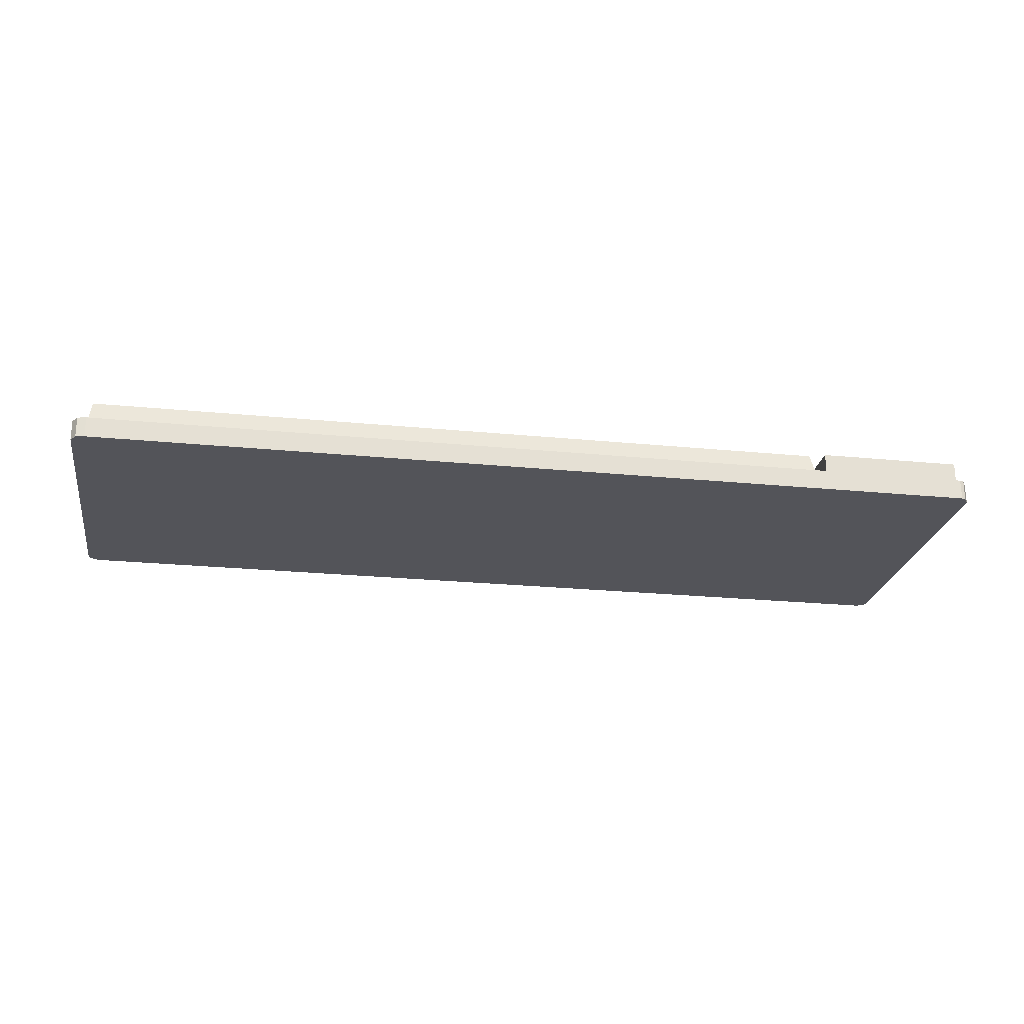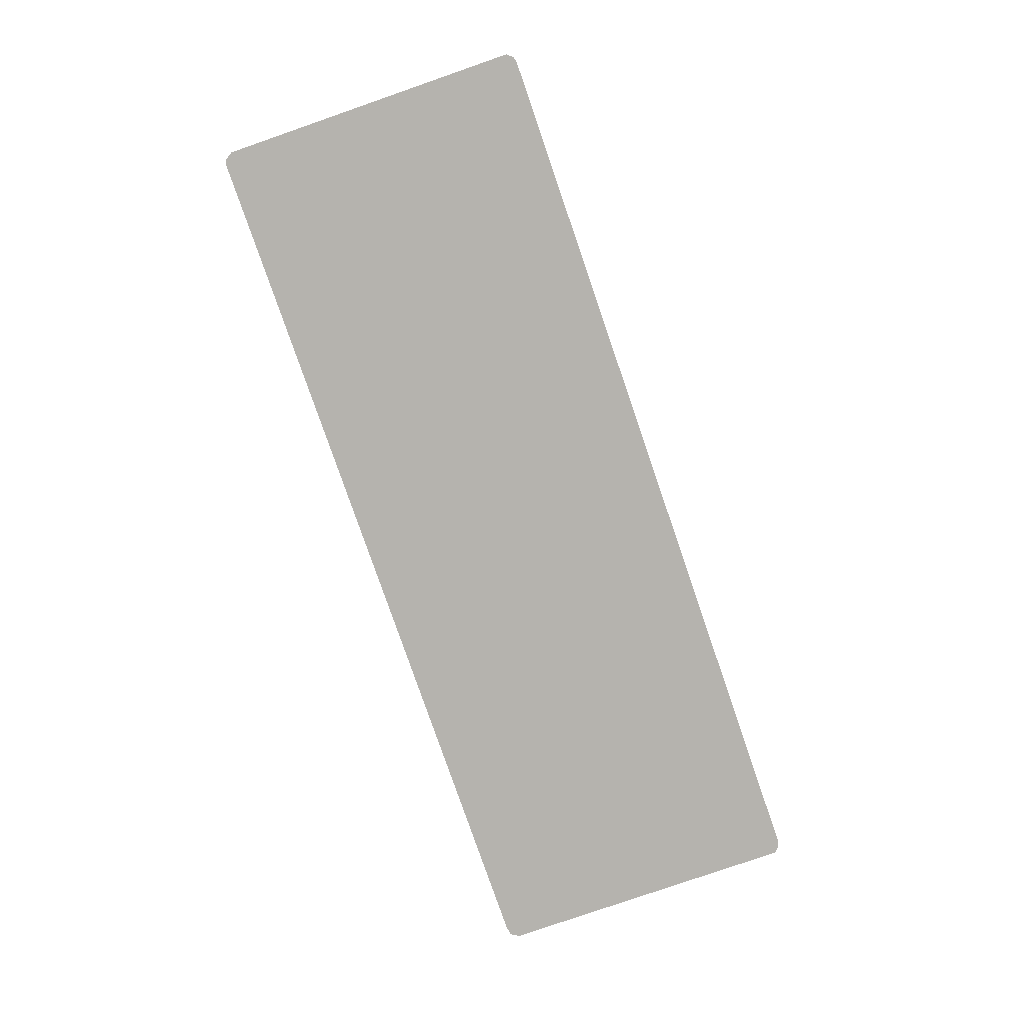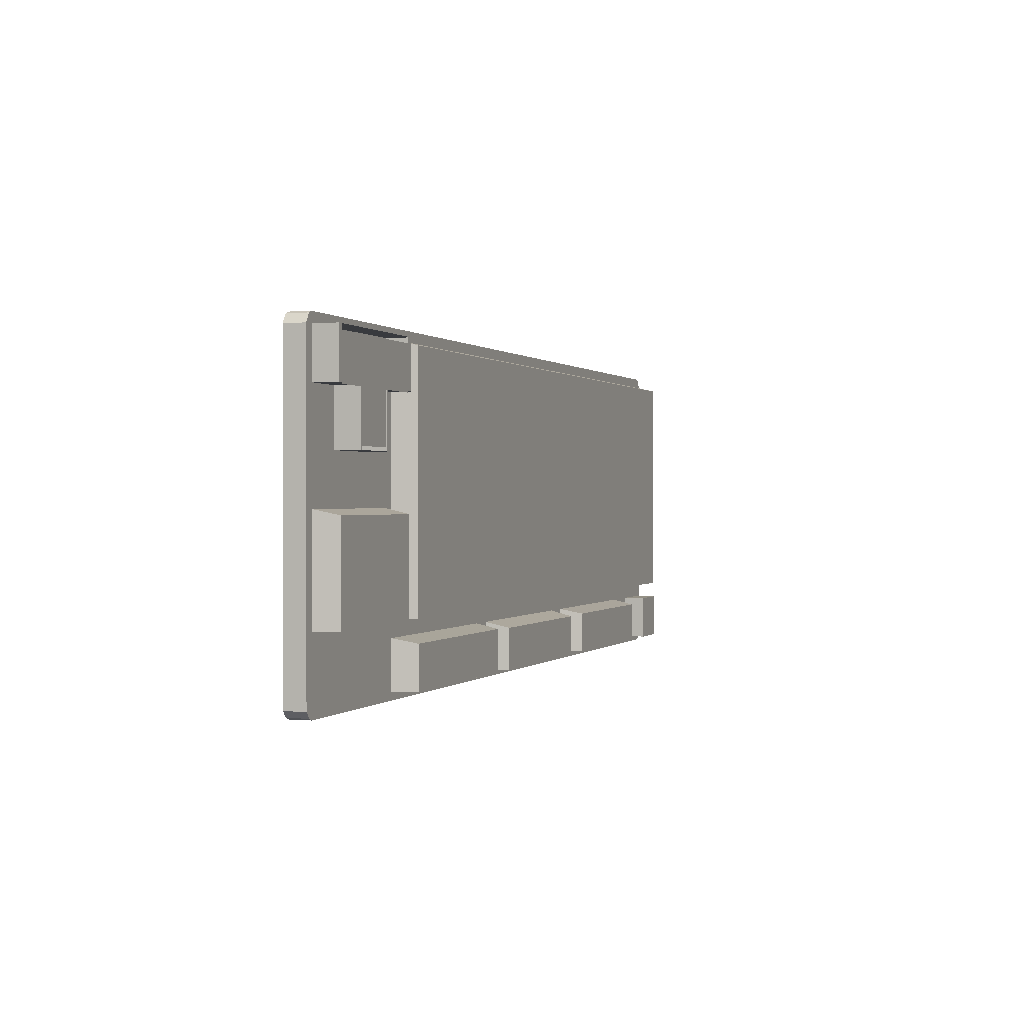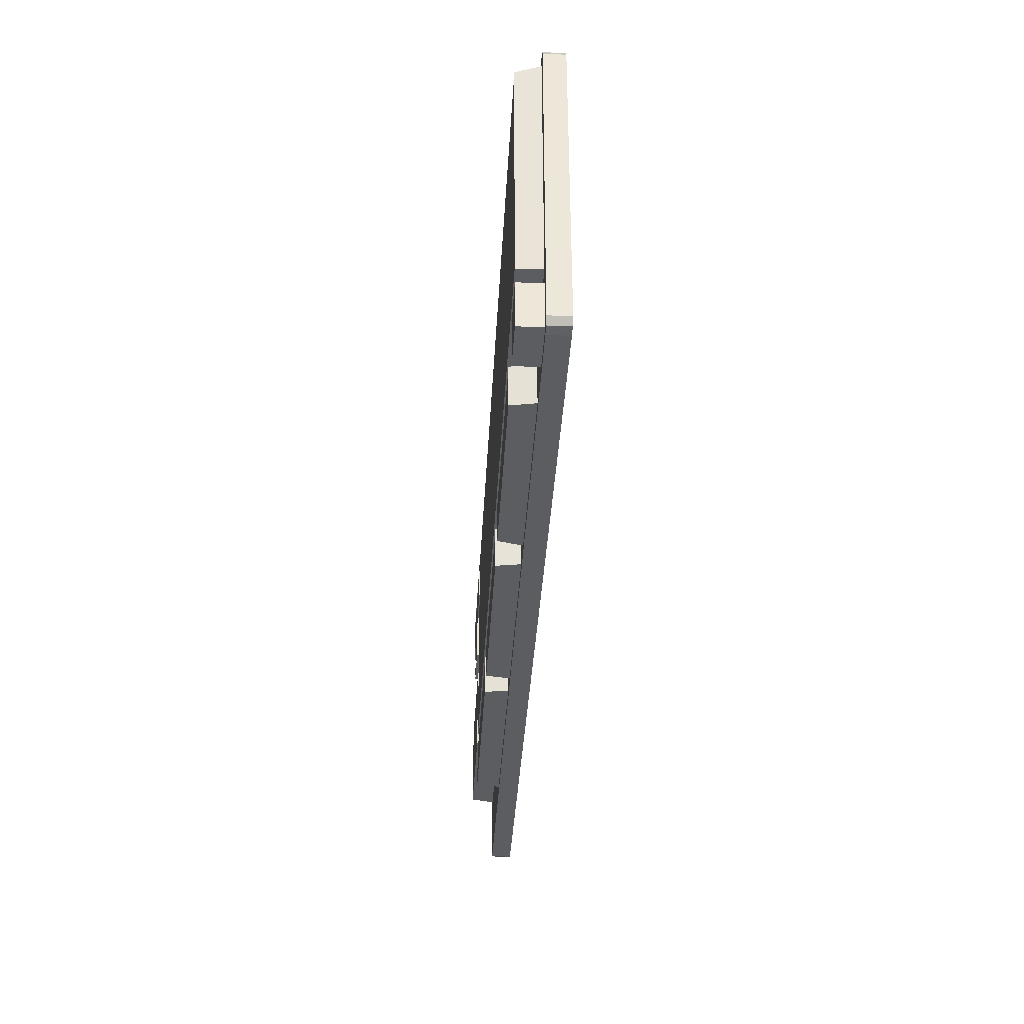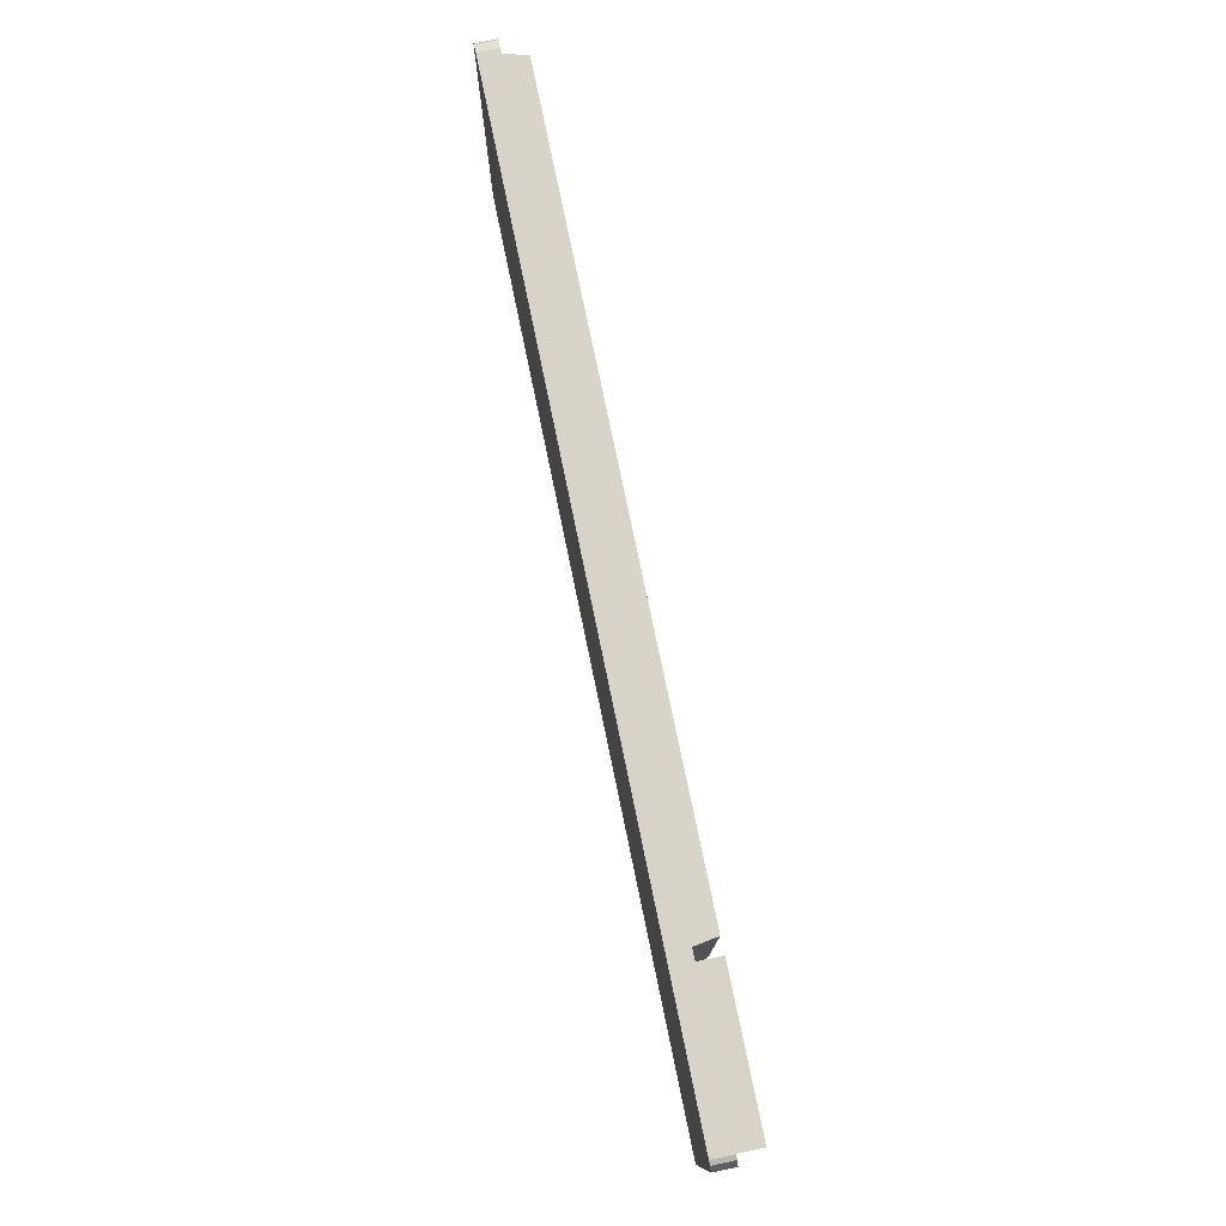
<metadata>
{"format":"obj","ext":"obj","renderer":"f3d","projection":"perspective","resolution":1024,"background":"white","views":[{"elev":-23.8,"azim":-9.4,"up":"+Y"},{"elev":-79.9,"azim":109.1,"up":"+Y"},{"elev":0.4,"azim":110.2,"up":"+Z"},{"elev":-36.5,"azim":-93.1,"up":"+Z"},{"elev":77.2,"azim":78.3,"up":"+Z"}]}
</metadata>
<code>
o Plane
v -0.989 0.04197 0.3453
v 0.989 0.04197 0.3453
v -0.989 0.04197 -0.3453
v 0.989 0.04197 -0.3453
v -0.9702 0.04197 0.3492
v -0.9702 0.04197 -0.3492
v 0.9798 0.04197 0.3492
v 0.9798 0.04197 -0.3492
v -1 0.04197 0.3275
v 1 0.04197 0.3275
v -0.9702 0.04197 0.3275
v 0.9798 0.04197 0.3275
v 1 0.04197 -0.3326
v -0.9702 0.04197 -0.3326
v 0.9798 0.04197 -0.3326
v -1 0.04197 -0.3326
v -1 0.04197 -0.1984
v 1 0.04197 -0.1984
v -0.9702 0.04197 -0.1984
v 0.9798 0.04197 -0.1984
v -1 0.04197 -0.09674
v 1 0.04197 -0.09674
v -0.9702 0.04197 -0.09674
v 0.9798 0.04197 -0.09674
v -1 0.04197 0.01154
v 1 0.04197 0.01154
v -0.9702 0.04197 0.01154
v 0.9798 0.04197 0.01154
v -1 0.04197 0.1139
v 1 0.04197 0.1139
v -0.9702 0.04197 0.1139
v 0.9798 0.04197 0.1139
v -1 0.04197 0.2274
v 1 0.04197 0.2274
v -0.9702 0.04197 0.2274
v 0.9798 0.04197 0.2274
v 1 0.04197 -0.2319
v -0.9702 0.04197 -0.2319
v 0.9798 0.04197 -0.2319
v -1 0.04197 -0.2319
v 0.6452 0.04197 -0.3492
v 0.6452 0.04197 0.3492
v 0.6452 0.04197 0.3275
v 0.6452 0.04197 -0.3326
v 0.6452 0.04197 -0.1984
v 0.6452 0.04197 -0.09674
v 0.6452 0.04197 0.01154
v 0.6452 0.04197 0.1139
v 0.6452 0.04197 0.2274
v 0.6452 0.04197 -0.2319
v 0.6694 0.04197 0.3492
v 0.6694 0.04197 -0.3492
v 0.6694 0.04197 0.3275
v 0.6694 0.04197 -0.3326
v 0.6694 0.04197 -0.1984
v 0.6694 0.04197 -0.09674
v 0.6694 0.04197 0.01154
v 0.6694 0.04197 0.1139
v 0.6694 0.04197 0.2274
v 0.6694 0.04197 -0.2319
v 0.7758 0.04197 0.3492
v 0.7758 0.04197 -0.3492
v 0.7758 0.04197 0.3275
v 0.7758 0.04197 -0.3326
v 0.7758 0.04197 -0.1984
v 0.7758 0.04197 0.01154
v 0.7758 0.04197 0.1139
v 0.7758 0.04197 0.2274
v 0.7758 0.04197 -0.2319
v 0.8911 0.04197 0.3492
v 0.8911 0.04197 -0.3492
v 0.8911 0.04197 0.3275
v 0.8911 0.04197 -0.3326
v 0.8911 0.04197 -0.1984
v 0.8911 0.04197 0.01154
v 0.8911 0.04197 0.1139
v 0.8911 0.04197 0.2274
v 0.8911 0.04197 -0.2319
v -0.7721 0.04197 -0.3492
v -0.7721 0.04197 0.3275
v -0.7721 0.04197 -0.3326
v -0.7721 0.04197 -0.1984
v -0.8761 0.09285 -0.2436
v -0.8761 0.09285 -0.3301
v -0.9631 0.09285 -0.3301
v -0.9631 0.09285 -0.2436
v -0.7721 0.04197 -0.2319
v -0.7721 0.04197 0.3492
v -0.3408 0.04197 0.3492
v -0.3408 0.04197 -0.3492
v -0.3408 0.04197 0.3275
v -0.3408 0.04197 -0.3326
v -0.3408 0.04197 -0.1984
v 0.9684 0.09285 0.3155
v 0.9684 0.09285 0.2244
v 0.782 0.09285 0.3155
v 0.6847 0.09285 0.3155
v -0.3408 0.04197 -0.2319
v -0.2769 0.04197 0.3492
v -0.2769 0.04197 -0.3492
v -0.2769 0.04197 0.3275
v -0.2769 0.04197 -0.3326
v -0.2769 0.04197 -0.1984
v 0.782 0.09285 0.2244
v 0.6847 0.09285 0.2244
v 0.8874 0.09285 0.3155
v 0.8874 0.09285 0.1211
v -0.2769 0.04197 -0.2319
v 0.1533 0.04197 0.3492
v 0.1533 0.04197 -0.3492
v 0.1533 0.04197 0.3275
v 0.1533 0.04197 -0.3326
v 0.1533 0.04197 -0.1984
v 0.782 0.09285 0.1211
v 0.8874 0.09285 0.2244
v 0.8859 0.09285 0.2274
v 0.7805 0.09285 0.1139
v 0.1533 0.04197 -0.2319
v 0.2042 0.04197 0.3492
v 0.2042 0.04197 -0.3492
v 0.2042 0.04197 0.3275
v 0.2042 0.04197 -0.3326
v 0.2042 0.04197 -0.1984
v 0.8859 0.09285 0.1139
v 0.8859 0.09285 0.3275
v 0.6832 0.09285 0.2274
v 0.7805 0.09285 0.2274
v 0.2042 0.04197 -0.2319
v -0.869 0.04197 -0.3492
v -0.869 0.04197 0.3275
v -0.869 0.04197 -0.3326
v -0.869 0.04197 -0.1984
v 0.6832 0.09285 0.3275
v 0.7805 0.09285 0.3275
v 0.9669 0.09285 0.2274
v 0.9669 0.09285 0.3275
v -0.869 0.04197 -0.2319
v -0.869 0.04197 0.3492
v -0.8632 0.09285 0.3154
v -0.9634 0.09285 0.3154
v -0.9702 0.09285 -0.2319
v -0.9702 0.09285 -0.3326
v -0.869 0.09285 -0.3326
v -0.9634 0.09285 -0.0967
v -0.9634 0.09285 -0.1954
v 0.9705 0.09285 -0.1012
v 0.9705 0.09285 -0.1967
v -0.8632 0.09285 -0.1954
v -0.9634 0.09285 0.00847
v 0.9705 0.09285 0.000611
v -0.8632 0.09285 -0.0967
v -0.9634 0.09285 0.1079
v -0.8632 0.09285 0.00847
v -0.9634 0.09285 0.2181
v -0.8632 0.09285 0.1079
v 0.9798 0.09285 0.3275
v 0.9798 0.09285 0.2274
v -0.8632 0.09285 0.2181
v -0.869 0.09285 -0.2319
v 0.6361 0.09285 0.3154
v 0.6361 0.09285 0.2181
v 0.6361 0.09285 0.1079
v 0.6361 0.09285 0.00847
v 0.6361 0.09285 -0.0967
v 0.6361 0.09285 -0.1954
v 0.6351 0.09285 -0.2419
v 0.6351 0.09285 -0.3318
v 0.7758 0.09285 0.3275
v 0.6694 0.09285 0.3275
v 0.7791 0.09285 -0.1967
v 0.6792 0.09285 -0.1967
v 0.7791 0.09285 -0.1012
v 0.6792 0.09285 -0.1012
v 0.7791 0.09285 0.000611
v 0.6792 0.09285 0.000611
v 0.7758 0.09285 0.2274
v 0.6694 0.09285 0.2274
v 0.8911 0.09285 0.3275
v 0.8873 0.09285 -0.1967
v 0.8873 0.09285 -0.1012
v 0.8873 0.09285 0.000611
v 0.8911 0.09285 0.1139
v 0.7758 0.09285 0.1139
v 0.8911 0.09285 0.2274
v -0.3402 0.09285 0.3154
v -0.7673 0.09285 0.3154
v -0.3509 0.09285 -0.3313
v -0.762 0.09285 -0.3313
v -0.3402 0.09285 -0.1954
v -0.7673 0.09285 -0.1954
v -0.3402 0.09285 -0.0967
v -0.7673 0.09285 -0.0967
v -0.3402 0.09285 0.00847
v -0.7673 0.09285 0.00847
v -0.3402 0.09285 0.1079
v -0.7673 0.09285 0.1079
v -0.3402 0.09285 0.2181
v -0.7673 0.09285 0.2181
v -0.3509 0.09285 -0.2424
v -0.762 0.09285 -0.2424
v -0.277 0.09285 0.3154
v -0.277 0.09285 -0.1954
v -0.277 0.09285 -0.0967
v -0.277 0.09285 0.00847
v -0.277 0.09285 0.1079
v -0.277 0.09285 0.2181
v 0.149 0.09285 0.3154
v 0.1454 0.09285 -0.3328
v -0.2691 0.09285 -0.3328
v 0.149 0.09285 -0.1954
v 0.149 0.09285 -0.0967
v 0.149 0.09285 0.00847
v 0.149 0.09285 0.1079
v 0.149 0.09285 0.2181
v 0.1454 0.09285 -0.244
v -0.2691 0.09285 -0.244
v 0.1995 0.09285 0.3154
v 0.1995 0.09285 -0.1954
v 0.1995 0.09285 -0.0967
v 0.1995 0.09285 0.00847
v 0.1995 0.09285 0.1079
v 0.1995 0.09285 0.2181
v 0.2144 0.09285 -0.3318
v 0.2144 0.09285 -0.2419
v -0.989 -0.002544 0.3453
v 0.989 -0.002544 0.3453
v -0.989 -0.002544 -0.3453
v 0.989 -0.002544 -0.3453
v -0.9702 -0.002544 0.3492
v -0.9702 -0.002544 -0.3492
v 0.9798 -0.002544 0.3492
v 0.9798 -0.002544 -0.3492
v -1 -0.002544 0.3275
v 1 -0.002544 0.3275
v 1 -0.002544 -0.3326
v -1 -0.002544 -0.3326
v -1 -0.002544 -0.1984
v 1 -0.002544 -0.1984
v -1 -0.002544 -0.09674
v 1 -0.002544 -0.09674
v -1 -0.002544 0.01154
v 1 -0.002544 0.01154
v -1 -0.002544 0.1139
v 1 -0.002544 0.1139
v -1 -0.002544 0.2274
v 1 -0.002544 0.2274
v 1 -0.002544 -0.2319
v -1 -0.002544 -0.2319
v 0.6452 -0.002544 -0.3492
v 0.6452 -0.002544 0.3492
v 0.6694 -0.002544 0.3492
v 0.6694 -0.002544 -0.3492
v 0.7758 -0.002544 0.3492
v 0.7758 -0.002544 -0.3492
v 0.8911 -0.002544 0.3492
v 0.8911 -0.002544 -0.3492
v -0.7721 -0.002544 -0.3492
v -0.7721 -0.002544 0.3492
v -0.3408 -0.002544 0.3492
v -0.3408 -0.002544 -0.3492
v -0.2769 -0.002544 0.3492
v -0.2769 -0.002544 -0.3492
v 0.1533 -0.002544 0.3492
v 0.1533 -0.002544 -0.3492
v 0.2042 -0.002544 0.3492
v 0.2042 -0.002544 -0.3492
v -0.869 -0.002544 -0.3492
v -0.869 -0.002544 0.3492
f 15 13 4 8
f 16 14 6 3
f 73 15 8 71
f 70 7 12 72
f 1 5 11 9
f 7 2 10 12
f 78 39 15 73
f 40 38 14 16
f 39 37 13 15
f 24 22 18 20
f 21 23 19 17
f 35 11 140 154
f 47 46 164 163
f 25 27 23 21
f 28 26 22 24
f 32 30 26 28
f 29 31 27 25
f 76 32 28 75
f 77 36 32 76
f 33 35 31 29
f 36 34 30 32
f 12 10 34 36
f 9 11 35 33
f 118 112 208 215
f 20 18 37 39
f 17 19 38 40
f 74 20 39 78
f 123 45 50 128
f 63 72 178 168
f 24 20 147 146
f 113 103 202 210
f 48 47 163 162
f 36 77 184 157
f 19 23 144 145
f 119 42 43 121
f 122 44 41 120
f 45 55 60 50
f 43 53 59 49
f 49 59 58 48
f 48 58 57 47
f 47 57 56 46
f 46 56 55 45
f 50 60 54 44
f 42 51 53 43
f 44 54 52 41
f 55 65 69 60
f 112 102 209 208
f 59 68 67 58
f 58 67 66 57
f 49 48 162 161
f 101 111 207 201
f 60 69 64 54
f 51 61 63 53
f 54 64 62 52
f 65 74 78 69
f 43 49 161 160
f 75 28 150 181
f 67 76 75 66
f 81 87 200 188
f 20 74 179 147
f 69 78 73 64
f 61 70 72 63
f 64 73 71 62
f 131 81 79 129
f 138 88 80 130
f 137 87 81 131
f 55 56 173 171
f 131 14 142 143
f 31 35 154 152
f 56 57 175 173
f 122 128 224 223
f 132 82 87 137
f 81 92 90 79
f 88 89 91 80
f 72 12 156 178
f 123 113 210 218
f 87 98 199 200
f 14 38 141 142
f 111 121 217 207
f 59 53 169 177
f 82 93 98 87
f 92 102 100 90
f 89 99 101 91
f 98 108 102 92
f 128 50 166 224
f 137 131 143 159
f 98 92 187 199
f 68 59 177 176
f 11 130 139 140
f 93 103 108 98
f 102 112 110 100
f 99 109 111 101
f 93 82 190 189
f 27 31 152 149
f 92 81 188 187
f 38 137 159 141
f 57 66 174 175
f 45 123 218 165
f 103 113 118 108
f 112 122 120 110
f 109 119 121 111
f 118 128 122 112
f 80 91 185 186
f 44 122 223 167
f 67 68 176 183
f 65 55 171 170
f 121 43 160 217
f 113 123 128 118
f 19 132 137 38
f 102 108 216 209
f 53 63 168 169
f 103 93 189 202
f 28 24 146 150
f 23 27 149 144
f 76 67 183 182
f 5 138 130 11
f 14 131 129 6
f 180 146 147 179
f 181 150 146 180
f 178 156 136 125
f 217 160 161 222
f 222 161 162 221
f 221 162 163 220
f 220 163 164 219
f 219 164 165 218
f 224 166 167 223
f 176 177 126 127
f 175 174 172 173
f 173 172 170 171
f 184 182 124 116
f 169 168 134 133
f 174 181 180 172
f 172 180 179 170
f 151 192 190 148
f 153 194 192 151
f 155 196 194 153
f 158 198 196 155
f 139 186 198 158
f 200 199 187 188
f 192 191 189 190
f 194 193 191 192
f 196 195 193 194
f 198 197 195 196
f 186 185 197 198
f 191 203 202 189
f 193 204 203 191
f 195 205 204 193
f 197 206 205 195
f 185 201 206 197
f 216 215 208 209
f 203 211 210 202
f 204 212 211 203
f 205 213 212 204
f 206 214 213 205
f 201 207 214 206
f 211 219 218 210
f 212 220 219 211
f 213 221 220 212
f 214 222 221 213
f 207 217 222 214
f 140 139 158 154
f 154 158 155 152
f 152 155 153 149
f 149 153 151 144
f 144 151 148 145
f 159 143 84 83
f 130 80 186 139
f 46 45 165 164
f 12 36 157 156
f 74 65 170 179
f 50 44 167 166
f 132 19 145 148
f 77 76 182 184
f 82 132 148 190
f 66 75 181 174
f 108 118 215 216
f 91 101 201 185
f 142 141 86 85
f 141 159 83 86
f 143 142 85 84
f 86 83 84 85
f 156 157 135 136
f 168 178 125 134
f 183 176 127 117
f 157 184 116 135
f 177 169 133 126
f 182 183 117 124
f 106 94 95 115
f 97 96 104 105
f 96 106 115 104
f 104 115 107 114
f 9 33 245 233
f 61 51 251 253
f 17 40 248 237
f 10 2 226 234
f 62 71 256 254
f 25 21 239 241
f 109 99 261 263
f 18 22 240 238
f 33 29 243 245
f 26 30 244 242
f 110 120 266 264
f 41 52 252 249
f 34 10 234 246
f 42 119 265 250
f 1 9 233 225
f 89 88 258 259
f 2 7 231 226
f 90 100 262 260
f 4 13 235 228
f 70 61 253 255
f 3 6 230 227
f 71 8 232 256
f 119 109 263 265
f 88 138 268 258
f 13 37 247 235
f 5 1 225 229
f 21 17 237 239
f 120 41 249 266
f 51 42 250 251
f 138 5 229 268
f 29 25 241 243
f 6 129 267 230
f 22 26 242 240
f 37 18 238 247
f 52 62 254 252
f 99 89 259 261
f 30 34 246 244
f 16 3 227 236
f 100 110 264 262
f 7 70 255 231
f 79 90 260 257
f 8 4 228 232
f 40 16 236 248
f 129 79 257 267
f 233 245 243 241 239 237 248 236 227 230 267 257 260 262 264 266 249 252 254 256 232 228 235 247 238 240 242 244 246 234 226 231 255 253 251 250 265 263 261 259 258 268 229 225

</code>
